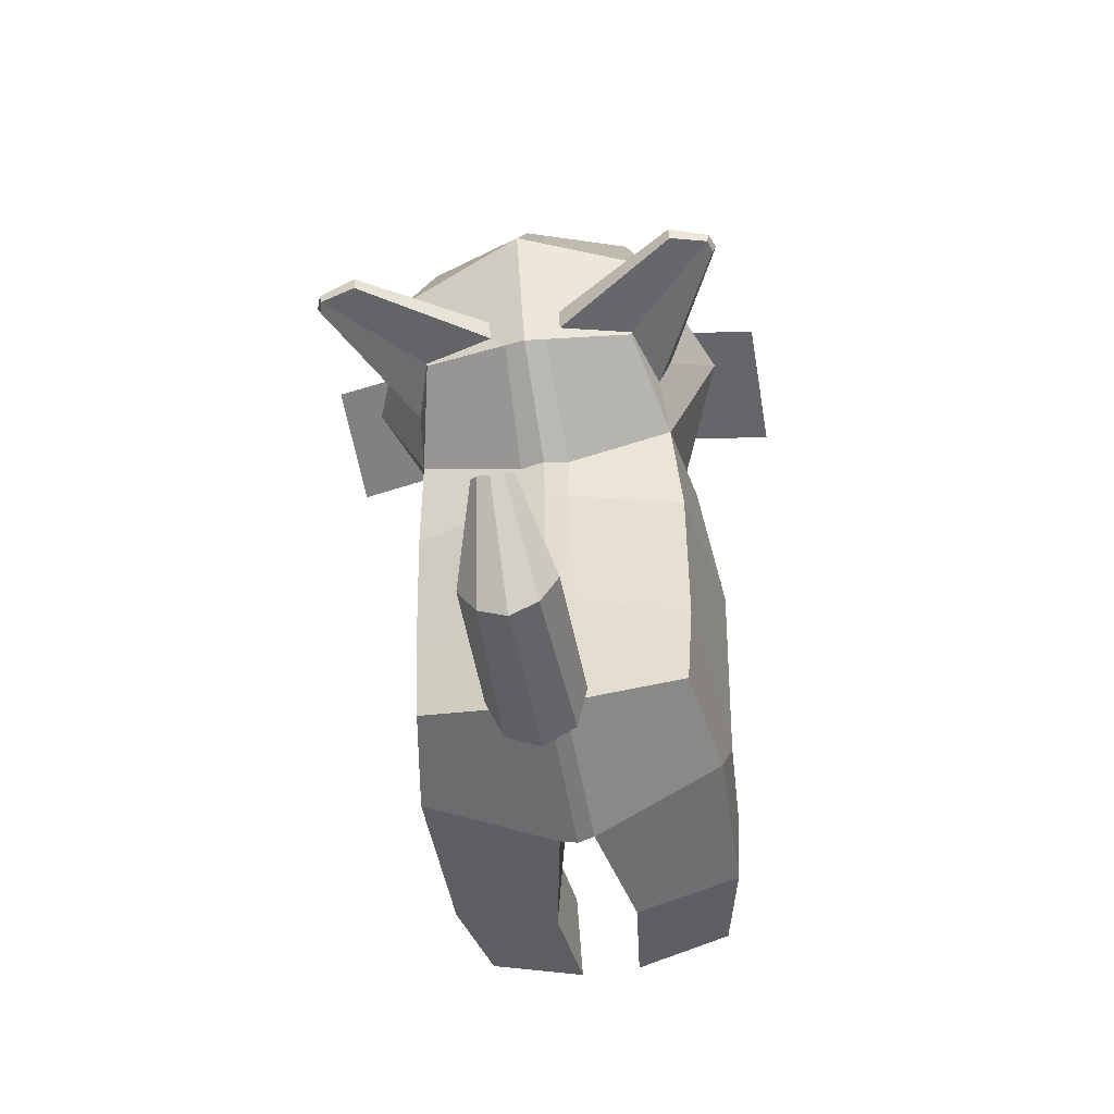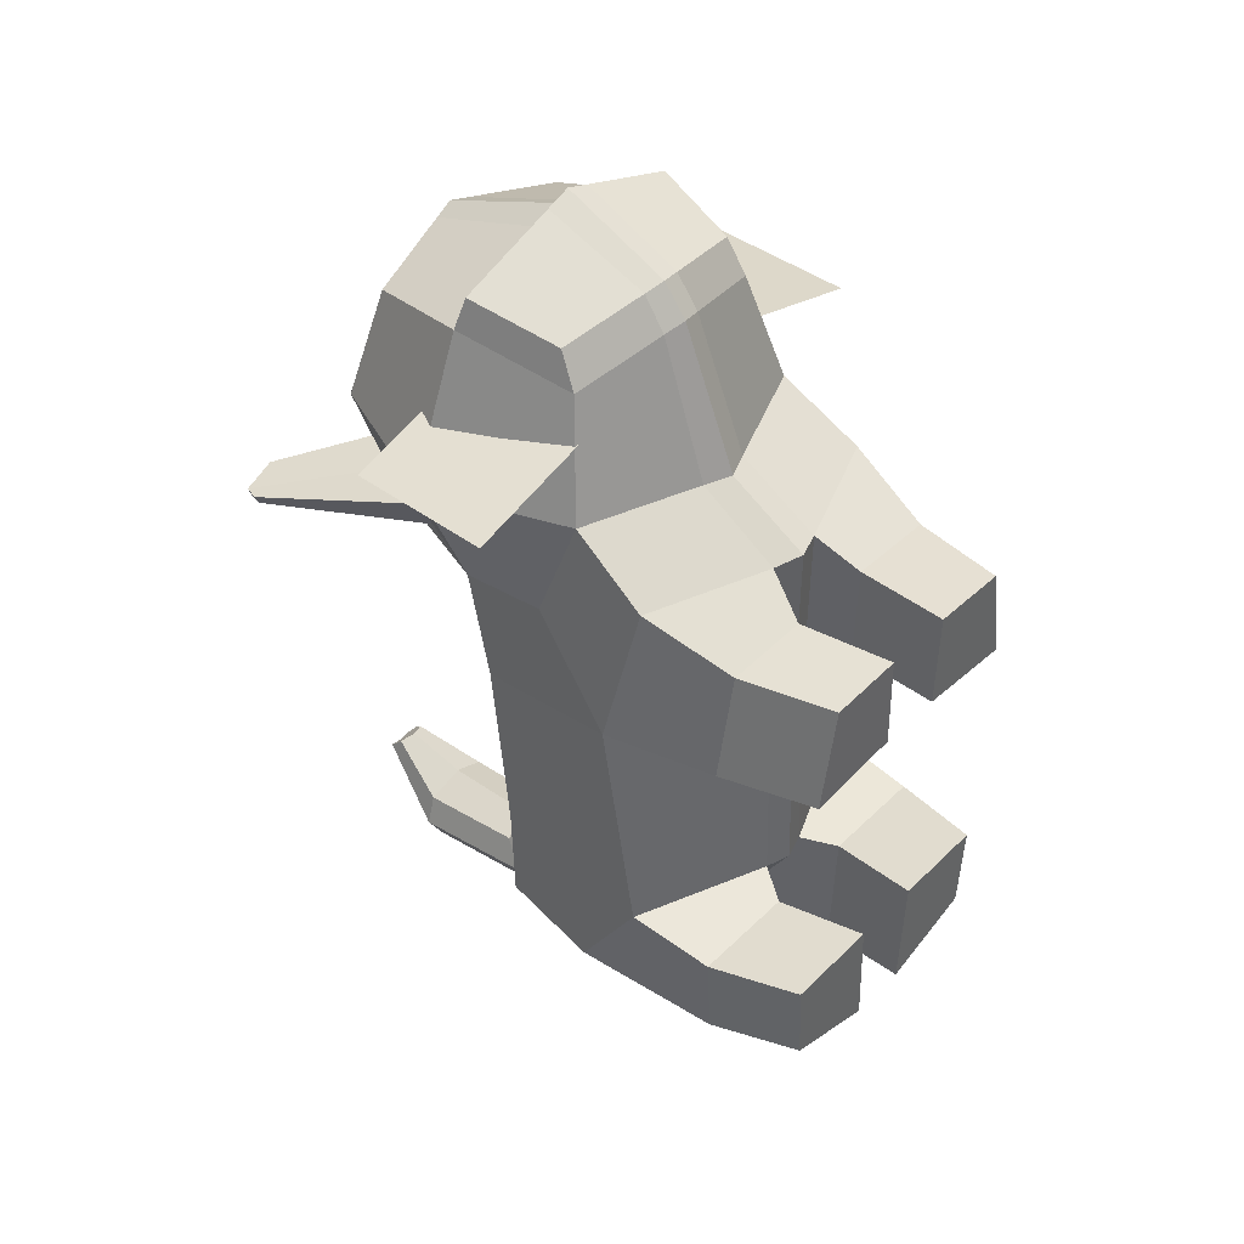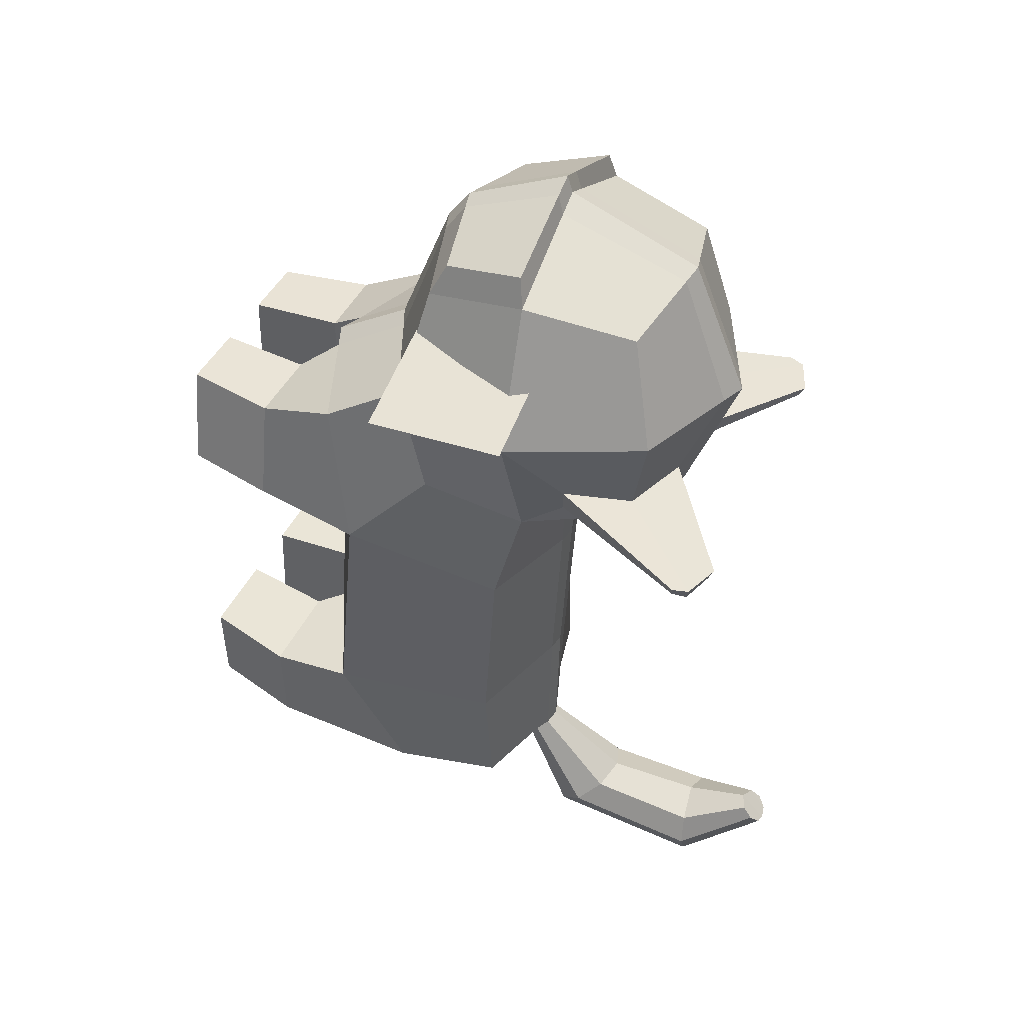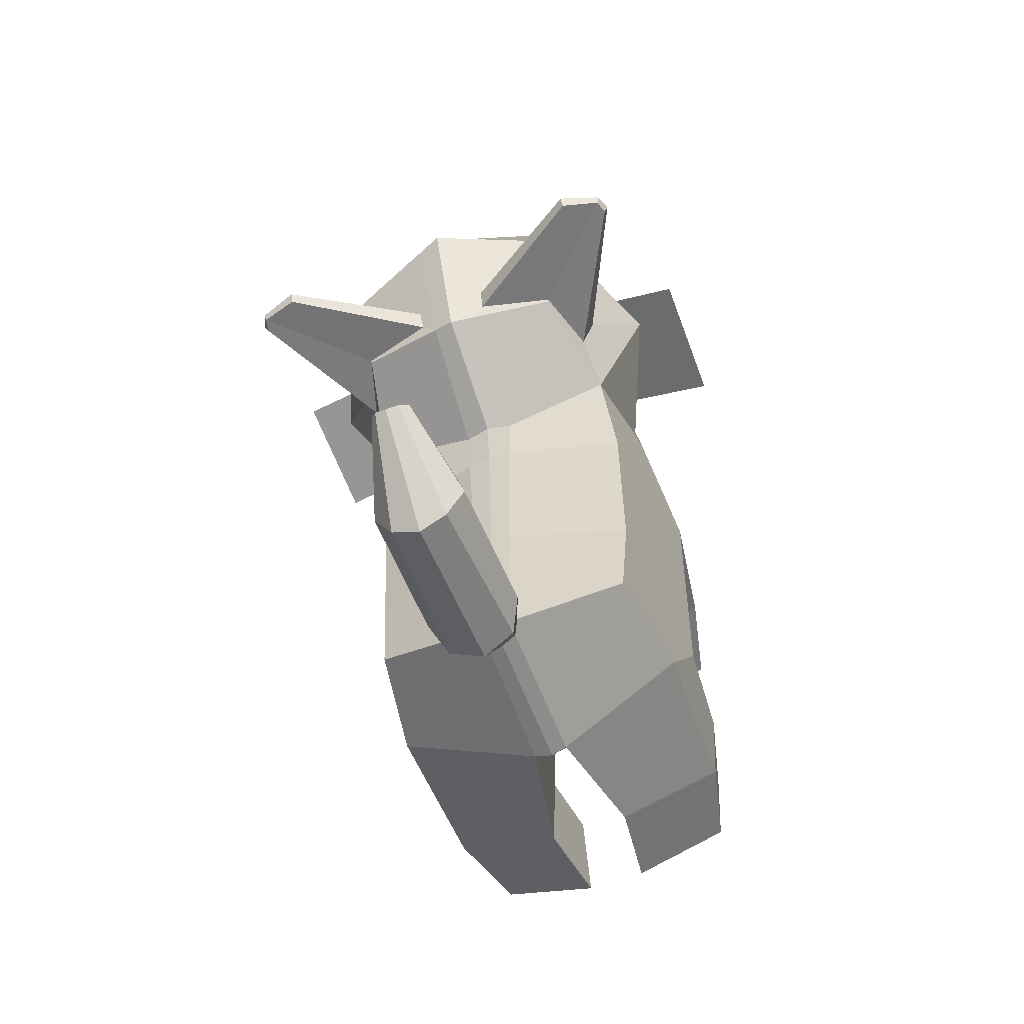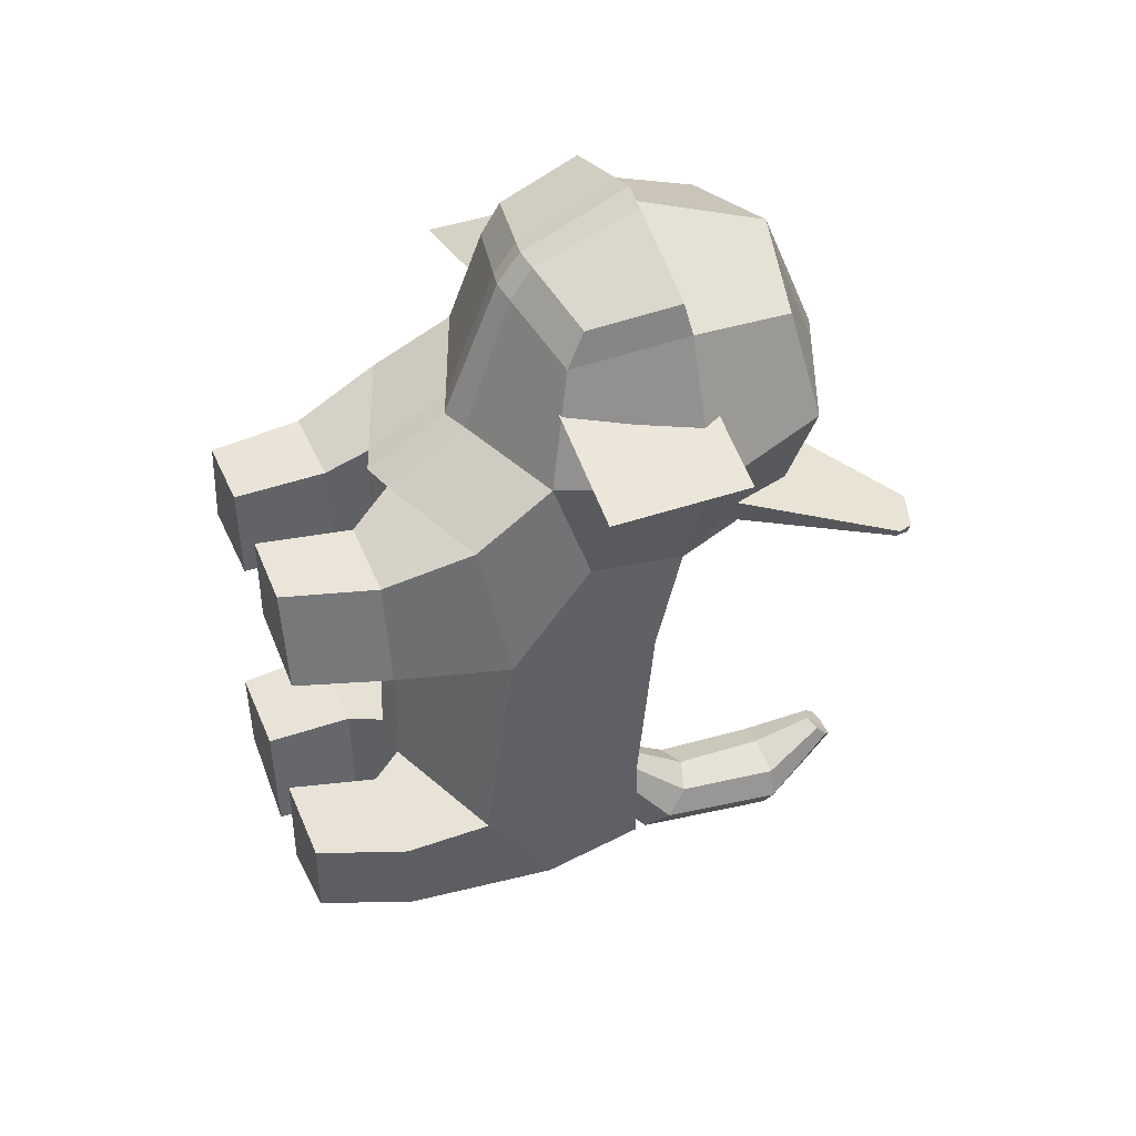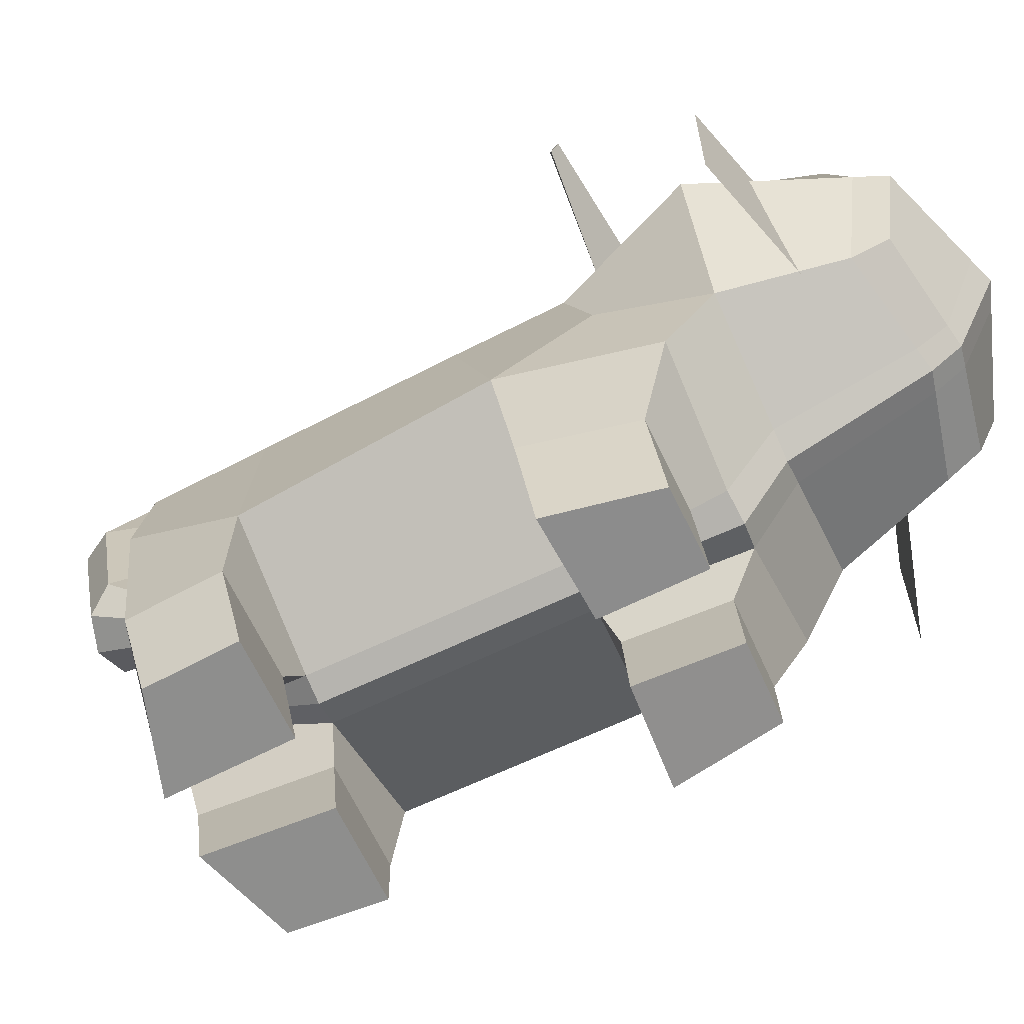
<metadata>
{"format":"obj","ext":"obj","renderer":"f3d","projection":"perspective","resolution":1024,"background":"white","views":[{"elev":-57.5,"azim":-170.2,"up":"+Z"},{"elev":43.0,"azim":-48.8,"up":"+Z"},{"elev":40.1,"azim":112.1,"up":"+Z"},{"elev":-62.1,"azim":-159.5,"up":"+Z"},{"elev":43.9,"azim":68.1,"up":"+Z"},{"elev":-64.8,"azim":-65.0,"up":"+Y"}]}
</metadata>
<code>
o Cat
v 0.1172 0.2263 0.16
v 0.1015 0.3409 0.1595
v 0 0.3176 0.09626
v 0 0.2012 0.3446
v 0 0.3058 0.3879
v 0.08545 0.2204 0.3254
v 0.1075 0.2004 0.2392
v 0.1047 0.3058 0.3446
v 0.1121 0.3443 0.1829
v 0 0.1578 0.2399
v 0.08586 0.3917 0.1574
v 0 0.4105 0.1353
v 0.08918 0.395 0.1733
v 0 0.4538 0.2399
v 0.08545 0.3913 0.3254
v 0 0.4105 0.3446
v 0 0.2192 0.3672
v 0 0.3016 0.4014
v 0.08166 0.2343 0.3521
v 0.09678 0.3016 0.3672
v 0.02001 0.313 0.09824
v 0.02864 0.4076 0.1536
v 0.01667 0.2049 0.3408
v 0.02041 0.3058 0.3795
v 0.01667 0.4067 0.3408
v 0.02041 0.1663 0.2399
v 0.02937 0.4141 0.1698
v 0.01593 0.2221 0.3643
v 0.01888 0.3016 0.3947
v 0.1047 0.3058 0.1353
v 0.08545 0.3913 0.1545
v 0.148 0.3058 0.2399
v 0.1047 0.4105 0.2399
v 0.01667 0.4067 0.139
v 0.02041 0.4454 0.2399
v 0.1579 0.4644 0.1518
v 0.1597 0.4661 0.1593
v 0.161 0.4535 0.1541
v 0.1641 0.4542 0.1609
v 0.1287 0.4728 0.1503
v 0.1284 0.477 0.1583
v 0.1288 0.1599 0.09355
v 0 0.312 0.04541
v 0.1143 0.1393 0.2049
v 0 0.09672 0.2056
v 0.01857 0.3104 0.04861
v 0.02163 0.1046 0.2038
v 0.1092 0.2836 0.0564
v 0.1201 0.1393 -0.08631
v 0 0.3033 -0.08705
v 0.01555 0.3013 -0.08631
v 0.1062 0.2729 -0.08631
v 0.0183 0.1036 0.0976
v 0 0.09743 0.09818
v 0.1155 0.07231 0.1035
v 0.09962 0.07231 0.1814
v 0.0335 0.07306 0.1821
v 0.03112 0.07306 0.1079
v 0.09883 0.000538 0.1094
v 0.08492 0.000538 0.1865
v 0.02673 0.001282 0.1874
v 0.02465 0.001282 0.1138
v 0.01892 0.09755 -0.08631
v 0 0.09174 -0.08631
v 0.1142 0.1932 -0.1741
v 0.1003 0.2764 -0.1741
v 0.01304 0.1672 -0.2048
v 0 0.1636 -0.2048
v 0.03565 0.07275 -0.09208
v 0.1162 0.07275 -0.09208
v 0.03097 0.07275 -0.1864
v 0.1115 0.07275 -0.162
v 0.0268 0.003241 -0.08203
v 0.0992 0.003241 -0.08203
v 0.02259 0.003241 -0.1729
v 0.09499 0.003241 -0.1494
v 0 0.3004 -0.1866
v 0 0.2758 -0.209
v 0.01175 0.2794 -0.2057
v 0.01175 0.2968 -0.1899
v 0.01662 0.2881 -0.1978
v 0.03551 0.3383 -0.2561
v 0.02525 0.3199 -0.2728
v 0.02525 0.3566 -0.2395
v 0 0.3123 -0.2797
v 0 0.3642 -0.2326
v 0.03419 0.4426 -0.2748
v 0.02062 0.4411 -0.2979
v 0.02758 0.4417 -0.2488
v 0 0.4383 -0.3051
v 0 0.439 -0.2355
v 0.01459 0.5023 -0.2366
v 0.00884 0.5086 -0.2443
v 0.01171 0.4945 -0.2288
v 0 0.5098 -0.2474
v 0 0.4898 -0.2254
v 0.184 0.3196 0.2665
v 0.08008 0.3196 0.2962
v 0.184 0.2115 0.2665
v 0.08008 0.2115 0.2962
v -0.1172 0.2263 0.16
v -0.1015 0.3409 0.1595
v -0.08545 0.2204 0.3254
v -0.1075 0.2004 0.2392
v -0.1047 0.3058 0.3446
v -0.1121 0.3443 0.1829
v -0.08586 0.3917 0.1574
v -0.08918 0.395 0.1733
v -0.08545 0.3913 0.3254
v -0.08166 0.2343 0.3521
v -0.09678 0.3016 0.3672
v -0.02001 0.313 0.09824
v -0.02864 0.4076 0.1536
v -0.01667 0.2049 0.3408
v -0.02041 0.3058 0.3795
v -0.01667 0.4067 0.3408
v -0.02041 0.1663 0.2399
v -0.02937 0.4141 0.1698
v -0.01593 0.2221 0.3643
v -0.01888 0.3016 0.3947
v -0.1047 0.3058 0.1353
v -0.08545 0.3913 0.1545
v -0.148 0.3058 0.2399
v -0.1047 0.4105 0.2399
v -0.01667 0.4067 0.139
v -0.02041 0.4454 0.2399
v -0.1579 0.4644 0.1518
v -0.1597 0.4661 0.1593
v -0.161 0.4535 0.1541
v -0.1641 0.4542 0.1609
v -0.1287 0.4728 0.1503
v -0.1284 0.477 0.1583
v -0.1288 0.1599 0.09355
v -0.1143 0.1393 0.2049
v -0.01857 0.3104 0.04861
v -0.02163 0.1046 0.2038
v -0.1092 0.2836 0.0564
v -0.1201 0.1393 -0.08631
v -0.01555 0.3013 -0.08631
v -0.1062 0.2729 -0.08631
v -0.0183 0.1036 0.0976
v -0.1155 0.07231 0.1035
v -0.09962 0.07231 0.1814
v -0.0335 0.07306 0.1821
v -0.03112 0.07306 0.1079
v -0.09883 0.000538 0.1094
v -0.08492 0.000538 0.1865
v -0.02673 0.001282 0.1874
v -0.02465 0.001282 0.1138
v -0.01892 0.09755 -0.08631
v -0.1142 0.1932 -0.1741
v -0.1003 0.2764 -0.1741
v -0.01304 0.1672 -0.2048
v -0.03565 0.07275 -0.09208
v -0.1162 0.07275 -0.09208
v -0.03097 0.07275 -0.1864
v -0.1115 0.07275 -0.162
v -0.0268 0.003241 -0.08203
v -0.0992 0.003241 -0.08203
v -0.02259 0.003241 -0.1729
v -0.09499 0.003241 -0.1494
v -0.01175 0.2794 -0.2057
v -0.01175 0.2968 -0.1899
v -0.01662 0.2881 -0.1978
v -0.03551 0.3383 -0.2561
v -0.02525 0.3199 -0.2728
v -0.02525 0.3566 -0.2395
v -0.03419 0.4426 -0.2748
v -0.02062 0.4411 -0.2979
v -0.02758 0.4417 -0.2488
v -0.01459 0.5023 -0.2366
v -0.00884 0.5086 -0.2443
v -0.01171 0.4945 -0.2288
v -0.184 0.3196 0.2665
v -0.08008 0.3196 0.2962
v -0.184 0.2115 0.2665
v -0.08008 0.2115 0.2962
f 21 3 12 34
f 6 8 20 19
f 24 8 15 25
f 6 7 32 8
f 7 1 30 32
f 8 32 33 15
f 13 9 39 37
f 23 4 10 26
f 34 12 14 35
f 35 14 16 25
f 28 19 20 29
f 24 5 18 29
f 23 6 19 28
f 4 23 28 17
f 8 24 29 20
f 17 28 29 18
f 33 35 25 15
f 27 13 37 41
f 6 23 26 7
f 5 24 25 16
f 30 21 34 31
f 11 2 30 31
f 2 9 32 30
f 9 13 33 32
f 22 11 31 34
f 13 27 35 33
f 27 22 34 35
f 39 38 36 37
f 36 40 41 37
f 2 11 36 38
f 22 27 41 40
f 11 22 40 36
f 9 2 38 39
f 30 1 42 48
f 3 21 46 43
f 21 30 48 46
f 26 10 45 47
f 7 26 47 44
f 1 7 44 42
f 46 48 52 51
f 43 46 51 50
f 48 42 49 52
f 42 44 56 55
f 53 47 45 54
f 58 55 59 62
f 53 42 55 58
f 44 47 57 56
f 47 53 58 57
f 59 60 61 62
f 55 56 60 59
f 57 58 62 61
f 56 57 61 60
f 49 42 53 63
f 64 63 53 54
f 63 67 71 69
f 79 81 66 65 67
f 63 64 68 67
f 52 49 65 66
f 51 52 66 81 80
f 50 51 80 77
f 72 70 74 76
f 67 65 72 71
f 65 49 70 72
f 49 63 69 70
f 74 73 75 76
f 71 72 76 75
f 69 71 75 73
f 70 69 73 74
f 79 78 85 83
f 77 80 84 86
f 78 79 67 68
f 84 82 87 89
f 83 85 90 88
f 80 81 82 84
f 81 79 83 82
f 88 90 95 93
f 91 89 94 96
f 82 83 88 87
f 86 84 89 91
f 93 94 92
f 93 95 96 94
f 89 87 92 94
f 87 88 93 92
f 100 99 97 98
f 112 125 12 3
f 103 110 111 105
f 115 116 109 105
f 103 105 123 104
f 104 123 121 101
f 105 109 124 123
f 108 128 130 106
f 114 117 10 4
f 125 126 14 12
f 126 116 16 14
f 119 120 111 110
f 115 120 18 5
f 114 119 110 103
f 4 17 119 114
f 105 111 120 115
f 17 18 120 119
f 124 109 116 126
f 118 132 128 108
f 103 104 117 114
f 5 16 116 115
f 121 122 125 112
f 107 122 121 102
f 102 121 123 106
f 106 123 124 108
f 113 125 122 107
f 108 124 126 118
f 118 126 125 113
f 130 128 127 129
f 127 128 132 131
f 102 129 127 107
f 113 131 132 118
f 107 127 131 113
f 106 130 129 102
f 121 137 133 101
f 3 43 135 112
f 112 135 137 121
f 117 136 45 10
f 104 134 136 117
f 101 133 134 104
f 135 139 140 137
f 43 50 139 135
f 137 140 138 133
f 133 142 143 134
f 141 54 45 136
f 145 149 146 142
f 141 145 142 133
f 134 143 144 136
f 136 144 145 141
f 146 149 148 147
f 142 146 147 143
f 144 148 149 145
f 143 147 148 144
f 138 150 141 133
f 64 54 141 150
f 150 154 156 153
f 162 153 151 152 164
f 150 153 68 64
f 140 152 151 138
f 139 163 164 152 140
f 50 77 163 139
f 157 161 159 155
f 153 156 157 151
f 151 157 155 138
f 138 155 154 150
f 159 161 160 158
f 156 160 161 157
f 154 158 160 156
f 155 159 158 154
f 162 166 85 78
f 77 86 167 163
f 78 68 153 162
f 167 170 168 165
f 166 169 90 85
f 163 167 165 164
f 164 165 166 162
f 169 172 95 90
f 91 96 173 170
f 165 168 169 166
f 86 91 170 167
f 172 171 173
f 172 173 96 95
f 170 173 171 168
f 168 171 172 169
f 177 175 174 176

</code>
